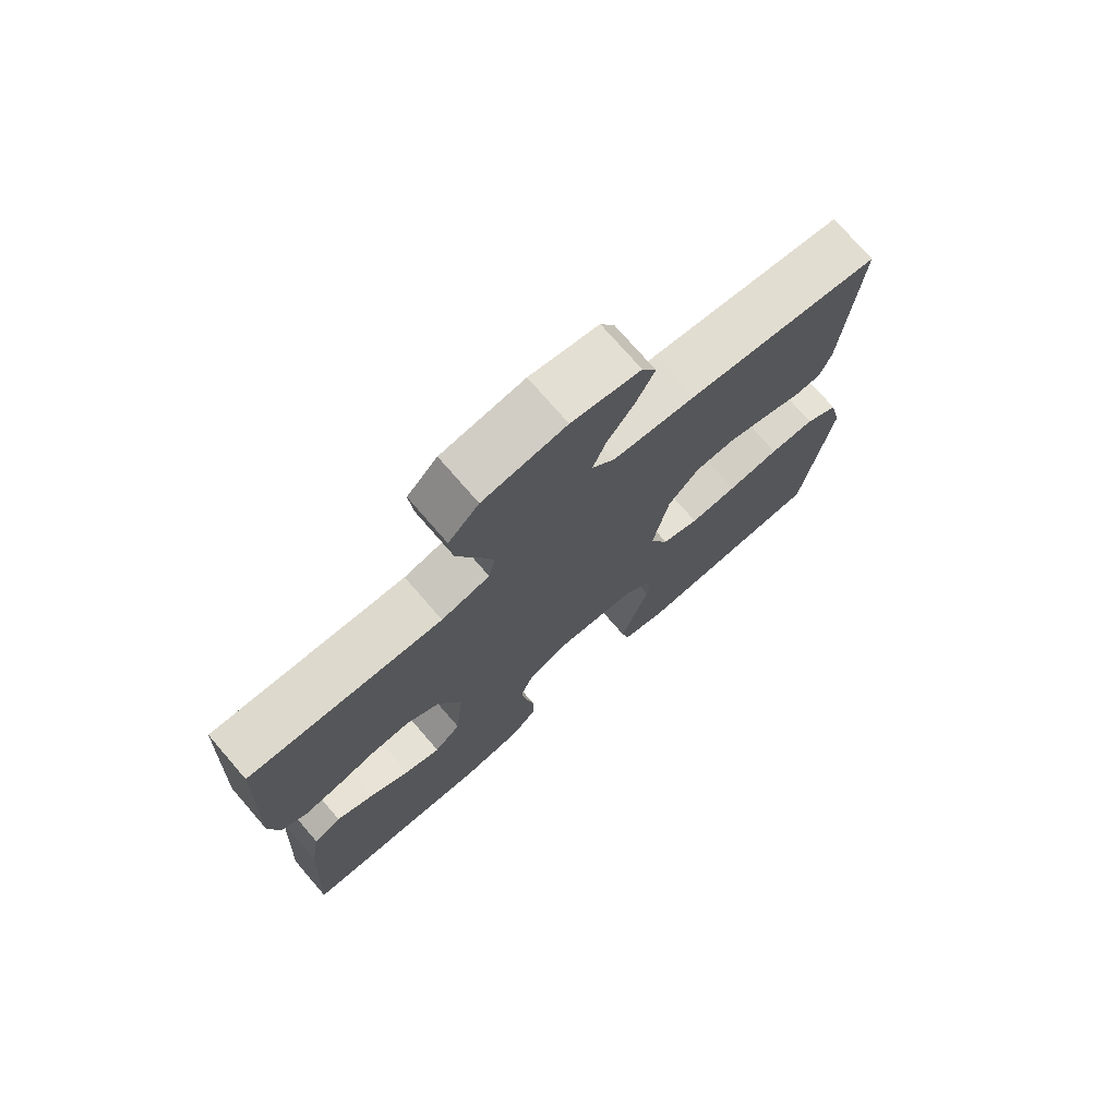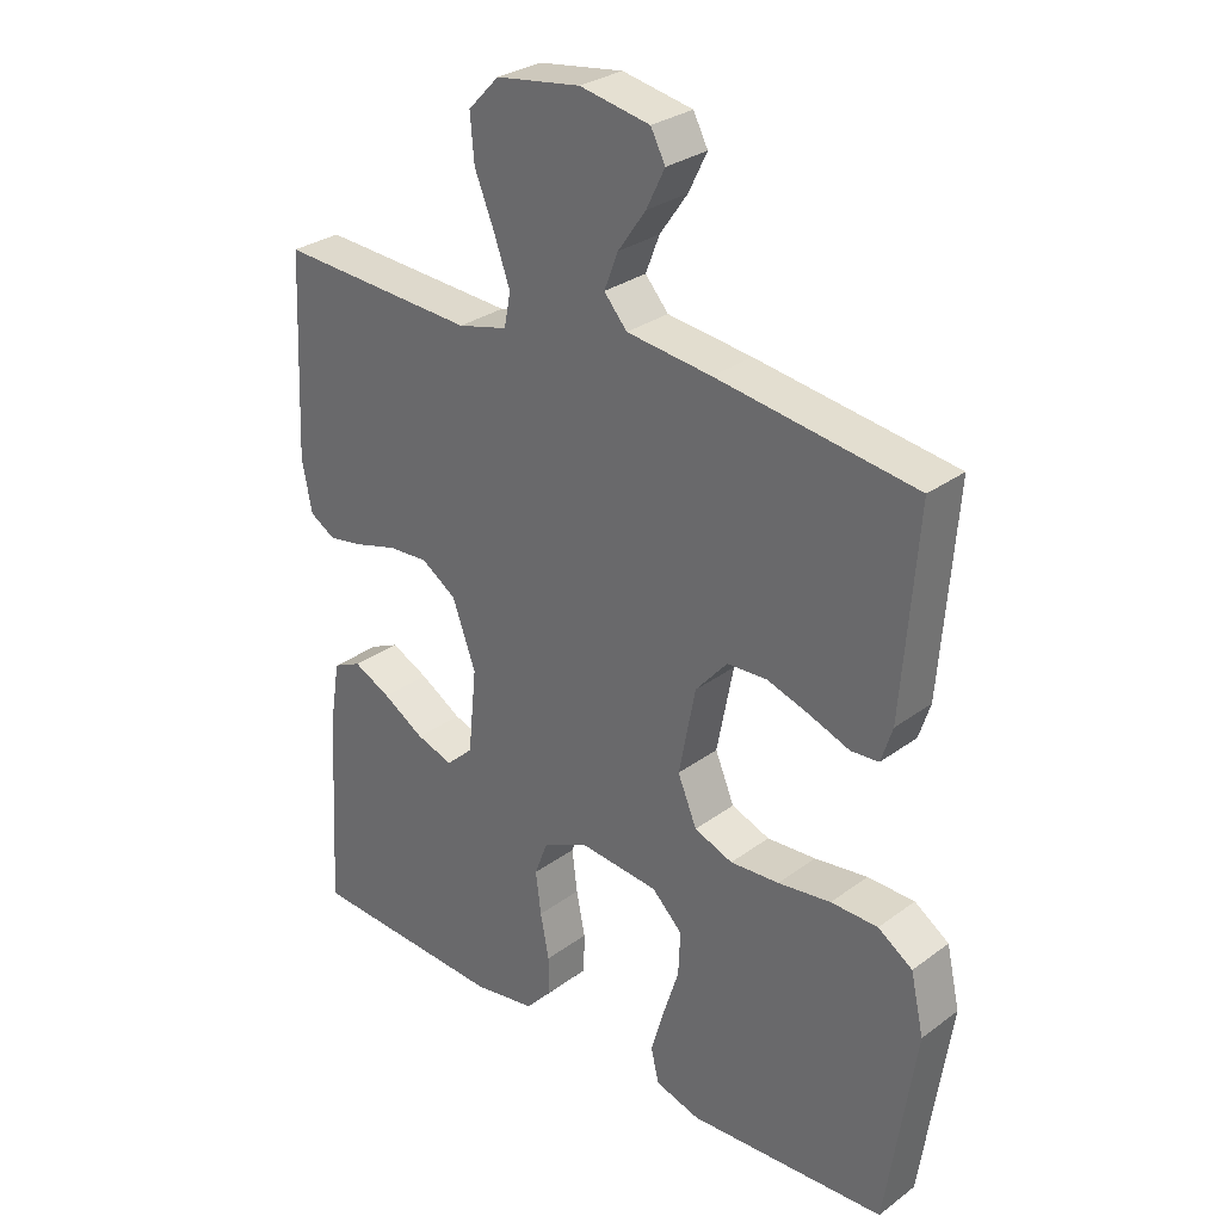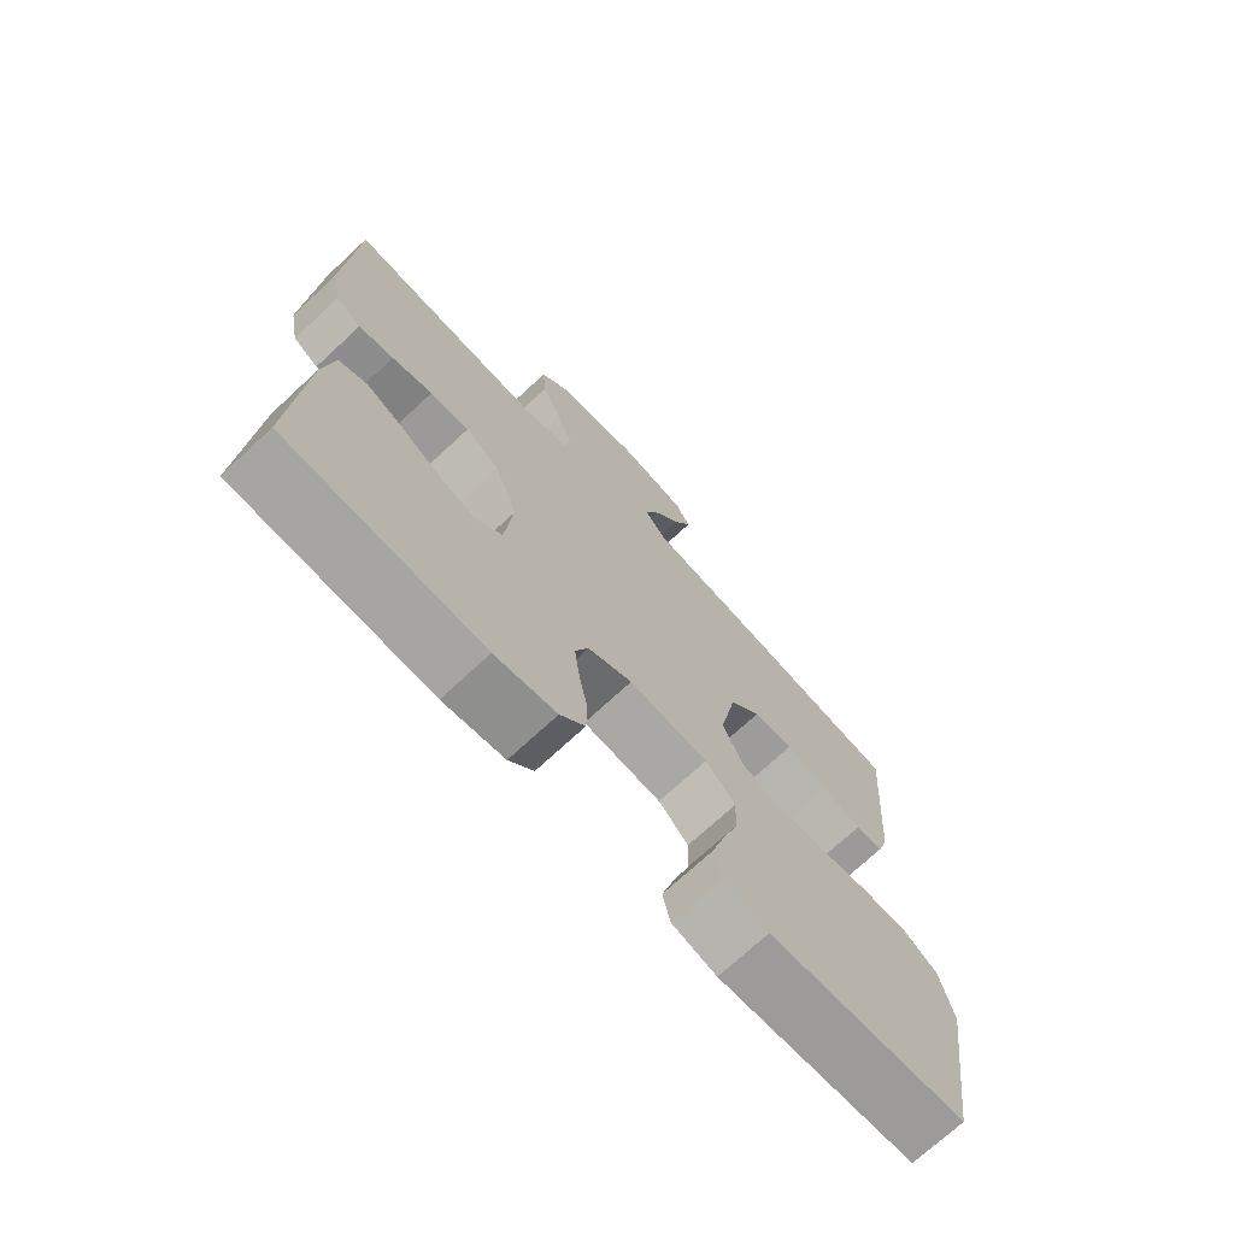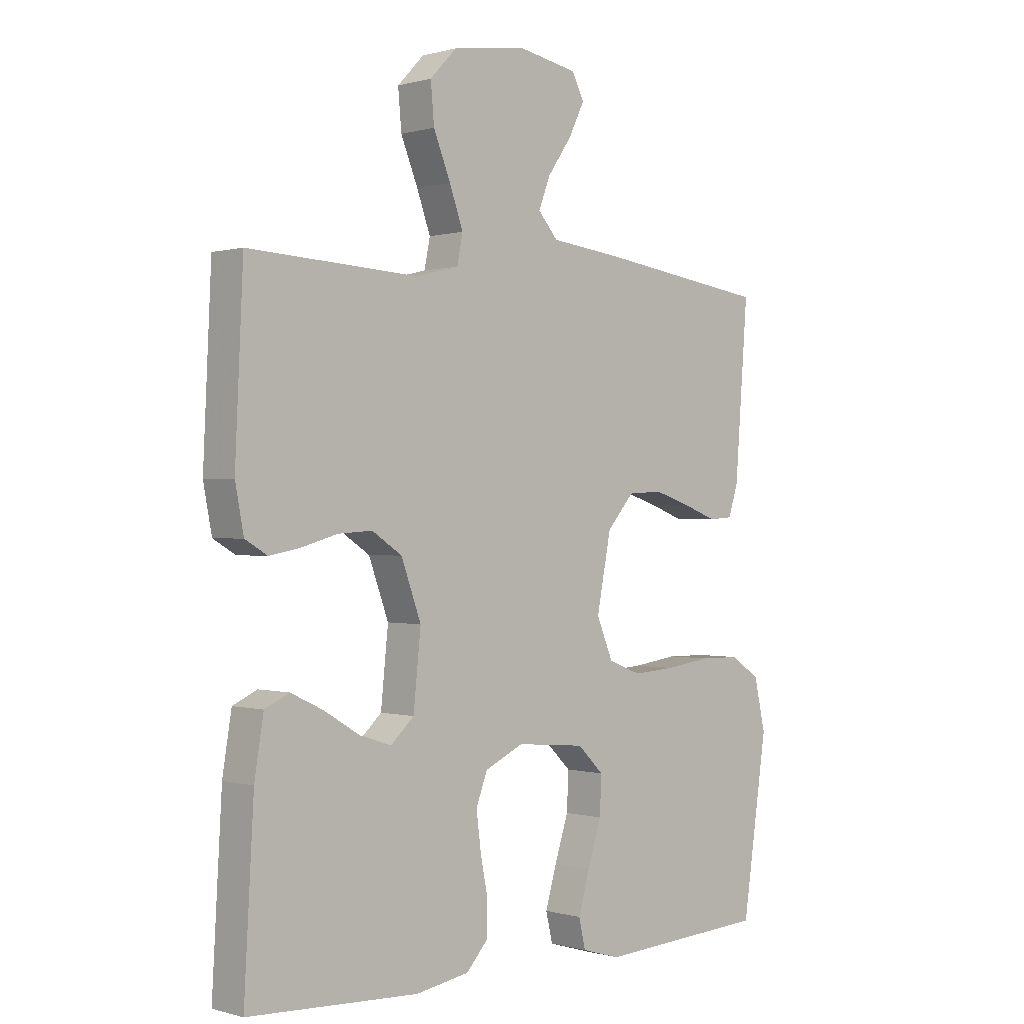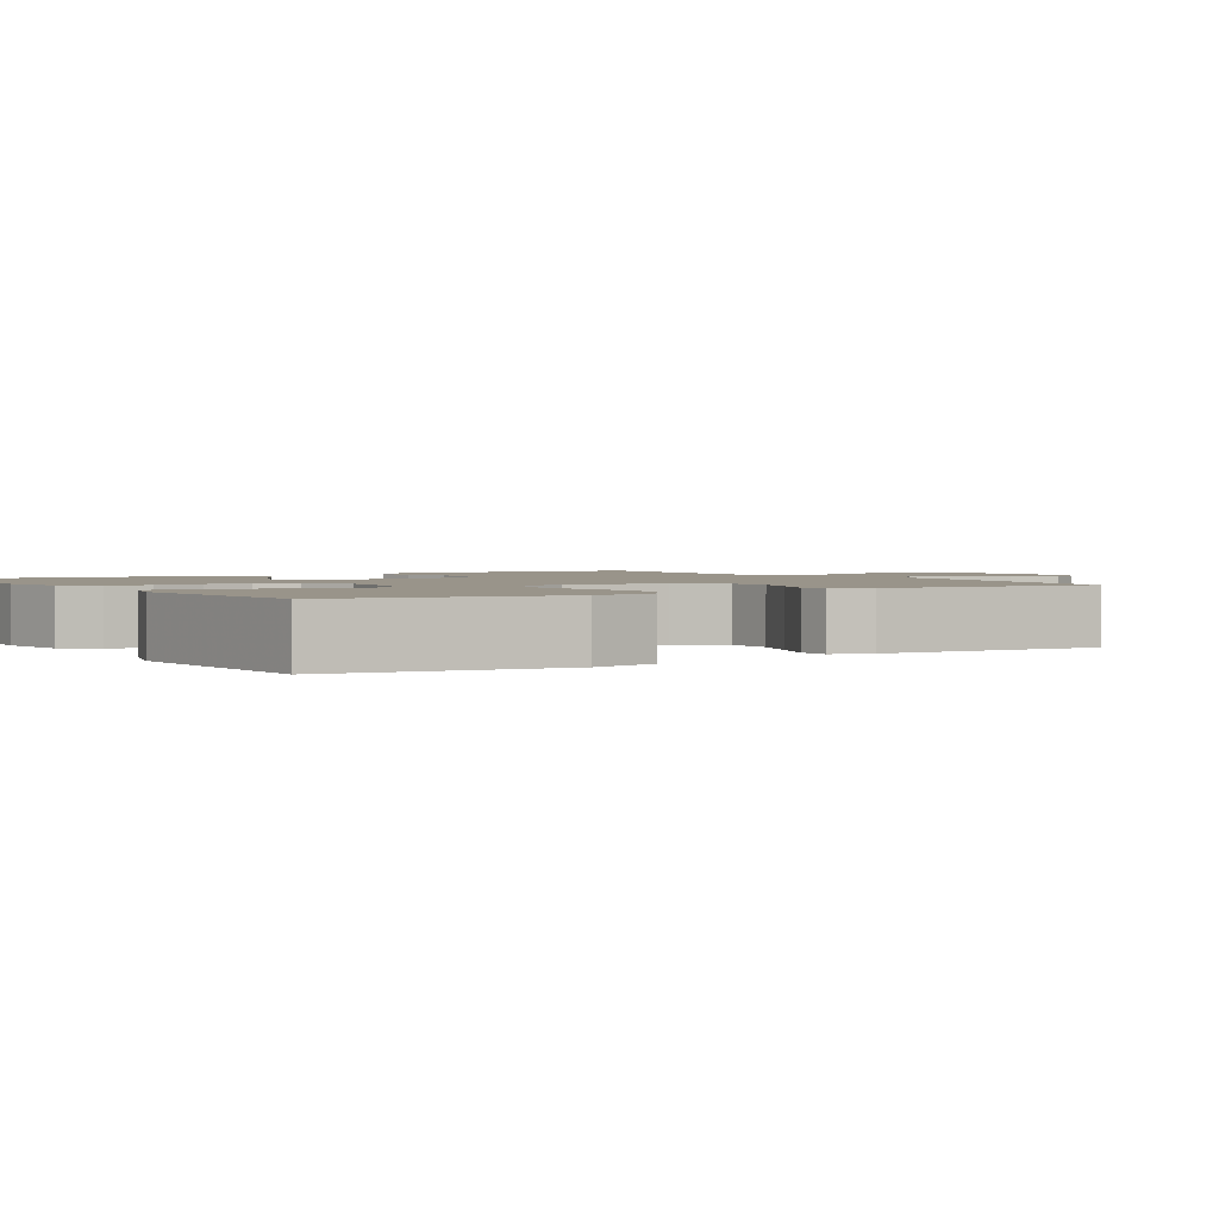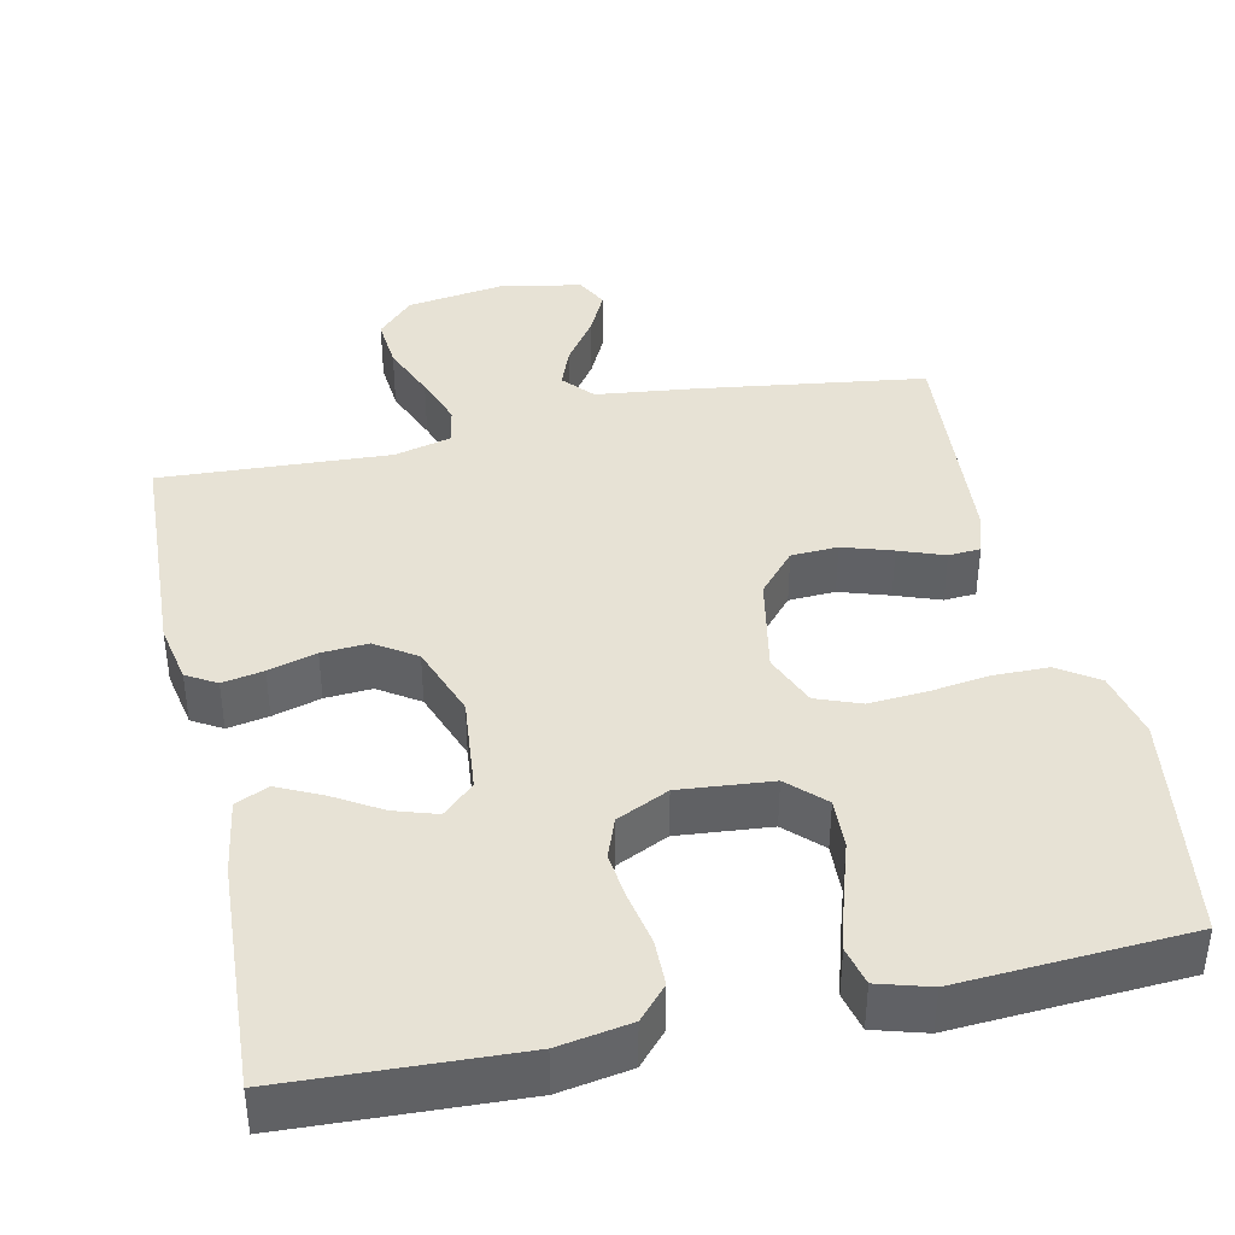
<metadata>
{"format":"obj","ext":"obj","renderer":"f3d","projection":"perspective","resolution":1024,"background":"white","views":[{"elev":74.5,"azim":139.1,"up":"+Z"},{"elev":29.6,"azim":-137.1,"up":"+Z"},{"elev":-72.0,"azim":132.9,"up":"+Z"},{"elev":0.1,"azim":136.4,"up":"+Z"},{"elev":1.9,"azim":-122.4,"up":"+Y"},{"elev":40.2,"azim":167.7,"up":"+Y"}]}
</metadata>
<code>
v -0.5 0.07 -0.5
v -0.544 0.07 -0.2
v -0.524 0.07 -0.111
v -0.472 0.07 -0.076
v -0.401 0.07 -0.075
v -0.321 0.07 -0.086
v -0.247 0.07 -0.091
v -0.189 0.07 -0.069
v -0.16 0.07 0
v -0.185 0.07 0.129
v -0.233 0.07 0.184
v -0.294 0.07 0.187
v -0.359 0.07 0.166
v -0.418 0.07 0.144
v -0.46 0.07 0.147
v -0.477 0.07 0.2
v -0.5 0.07 0.5
v -0.2 0.07 0.542
v -0.072 0.07 0.557
v -0.037 0.07 0.597
v -0.058 0.07 0.651
v -0.1 0.07 0.711
v -0.128 0.07 0.768
v -0.106 0.07 0.81
v 0 0.07 0.83
v 0.128 0.07 0.811
v 0.175 0.07 0.762
v 0.169 0.07 0.694
v 0.139 0.07 0.62
v 0.115 0.07 0.553
v 0.125 0.07 0.503
v 0.2 0.07 0.484
v 0.5 0.07 0.5
v 0.514 0.07 0.2
v 0.499 0.07 0.122
v 0.46 0.07 0.099
v 0.406 0.07 0.109
v 0.343 0.07 0.127
v 0.282 0.07 0.131
v 0.229 0.07 0.096
v 0.194 0.07 0
v 0.207 0.07 -0.127
v 0.248 0.07 -0.165
v 0.304 0.07 -0.147
v 0.367 0.07 -0.109
v 0.424 0.07 -0.082
v 0.467 0.07 -0.102
v 0.483 0.07 -0.2
v 0.5 0.07 -0.5
v 0.2 0.07 -0.514
v 0.106 0.07 -0.498
v 0.068 0.07 -0.456
v 0.067 0.07 -0.397
v 0.08 0.07 -0.33
v 0.088 0.07 -0.266
v 0.068 0.07 -0.213
v 0 0.07 -0.181
v -0.121 0.07 -0.192
v -0.167 0.07 -0.237
v -0.164 0.07 -0.303
v -0.14 0.07 -0.378
v -0.12 0.07 -0.447
v -0.132 0.07 -0.498
v -0.2 0.07 -0.518
v -0.5 0 -0.5
v -0.544 0 -0.2
v -0.524 0 -0.111
v -0.472 0 -0.076
v -0.401 0 -0.075
v -0.321 0 -0.086
v -0.247 0 -0.091
v -0.189 0 -0.069
v -0.16 0 0
v -0.185 0 0.129
v -0.233 0 0.184
v -0.294 0 0.187
v -0.359 0 0.166
v -0.418 0 0.144
v -0.46 0 0.147
v -0.477 0 0.2
v -0.5 0 0.5
v -0.2 0 0.542
v -0.072 0 0.557
v -0.037 0 0.597
v -0.058 0 0.651
v -0.1 0 0.711
v -0.128 0 0.768
v -0.106 0 0.81
v 0 0 0.83
v 0.128 0 0.811
v 0.175 0 0.762
v 0.169 0 0.694
v 0.139 0 0.62
v 0.115 0 0.553
v 0.125 0 0.503
v 0.2 0 0.484
v 0.5 0 0.5
v 0.514 0 0.2
v 0.499 0 0.122
v 0.46 0 0.099
v 0.406 0 0.109
v 0.343 0 0.127
v 0.282 0 0.131
v 0.229 0 0.096
v 0.194 0 0
v 0.207 0 -0.127
v 0.248 0 -0.165
v 0.304 0 -0.147
v 0.367 0 -0.109
v 0.424 0 -0.082
v 0.467 0 -0.102
v 0.483 0 -0.2
v 0.5 0 -0.5
v 0.2 0 -0.514
v 0.106 0 -0.498
v 0.068 0 -0.456
v 0.067 0 -0.397
v 0.08 0 -0.33
v 0.088 0 -0.266
v 0.068 0 -0.213
v 0 0 -0.181
v -0.121 0 -0.192
v -0.167 0 -0.237
v -0.164 0 -0.303
v -0.14 0 -0.378
v -0.12 0 -0.447
v -0.132 0 -0.498
v -0.2 0 -0.518
f 4 5 6
f 3 4 6
f 2 3 6
f 1 2 6
f 64 1 6
f 63 64 6
f 62 63 6
f 61 62 6
f 60 61 6
f 59 60 6 7
f 58 59 7 8
f 57 58 8 9
f 56 57 9 10
f 52 53 54
f 51 52 54
f 50 51 54
f 49 50 54
f 48 49 54
f 47 48 54
f 46 47 54
f 45 46 54
f 44 45 54
f 43 44 54 55
f 42 43 55 56
f 36 37 38
f 35 36 38
f 34 35 38
f 33 34 38
f 32 33 38
f 31 32 38 39
f 27 28 29
f 26 27 29
f 25 26 29
f 24 25 29
f 23 24 29
f 22 23 29
f 21 22 29
f 20 21 29 30
f 19 20 30 31
f 18 19 31
f 17 18 31
f 16 17 31
f 15 16 31
f 14 15 31
f 13 14 31
f 41 42 56 10
f 31 39 40
f 41 10 11
f 40 41 11
f 31 40 11
f 12 13 31
f 11 12 31
f 70 69 68
f 70 68 67
f 70 67 66
f 70 66 65
f 70 65 128
f 70 128 127
f 70 127 126
f 70 126 125
f 70 125 124
f 71 70 124 123
f 72 71 123 122
f 73 72 122 121
f 74 73 121 120
f 118 117 116
f 118 116 115
f 118 115 114
f 118 114 113
f 118 113 112
f 118 112 111
f 118 111 110
f 118 110 109
f 118 109 108
f 119 118 108 107
f 120 119 107 106
f 102 101 100
f 102 100 99
f 102 99 98
f 102 98 97
f 102 97 96
f 103 102 96 95
f 93 92 91
f 93 91 90
f 93 90 89
f 93 89 88
f 93 88 87
f 93 87 86
f 93 86 85
f 94 93 85 84
f 95 94 84 83
f 95 83 82
f 95 82 81
f 95 81 80
f 95 80 79
f 95 79 78
f 95 78 77
f 74 120 106 105
f 104 103 95
f 75 74 105
f 75 105 104
f 75 104 95
f 95 77 76
f 95 76 75
f 1 65 66 2
f 2 66 67 3
f 3 67 68 4
f 4 68 69 5
f 5 69 70 6
f 6 70 71 7
f 7 71 72 8
f 8 72 73 9
f 9 73 74 10
f 10 74 75 11
f 11 75 76 12
f 12 76 77 13
f 13 77 78 14
f 14 78 79 15
f 15 79 80 16
f 16 80 81 17
f 17 81 82 18
f 18 82 83 19
f 19 83 84 20
f 20 84 85 21
f 21 85 86 22
f 22 86 87 23
f 23 87 88 24
f 24 88 89 25
f 25 89 90 26
f 26 90 91 27
f 27 91 92 28
f 28 92 93 29
f 29 93 94 30
f 30 94 95 31
f 31 95 96 32
f 32 96 97 33
f 33 97 98 34
f 34 98 99 35
f 35 99 100 36
f 36 100 101 37
f 37 101 102 38
f 38 102 103 39
f 39 103 104 40
f 40 104 105 41
f 41 105 106 42
f 42 106 107 43
f 43 107 108 44
f 44 108 109 45
f 45 109 110 46
f 46 110 111 47
f 47 111 112 48
f 48 112 113 49
f 49 113 114 50
f 50 114 115 51
f 51 115 116 52
f 52 116 117 53
f 53 117 118 54
f 54 118 119 55
f 55 119 120 56
f 56 120 121 57
f 57 121 122 58
f 58 122 123 59
f 59 123 124 60
f 60 124 125 61
f 61 125 126 62
f 62 126 127 63
f 63 127 128 64
f 64 128 65 1

</code>
